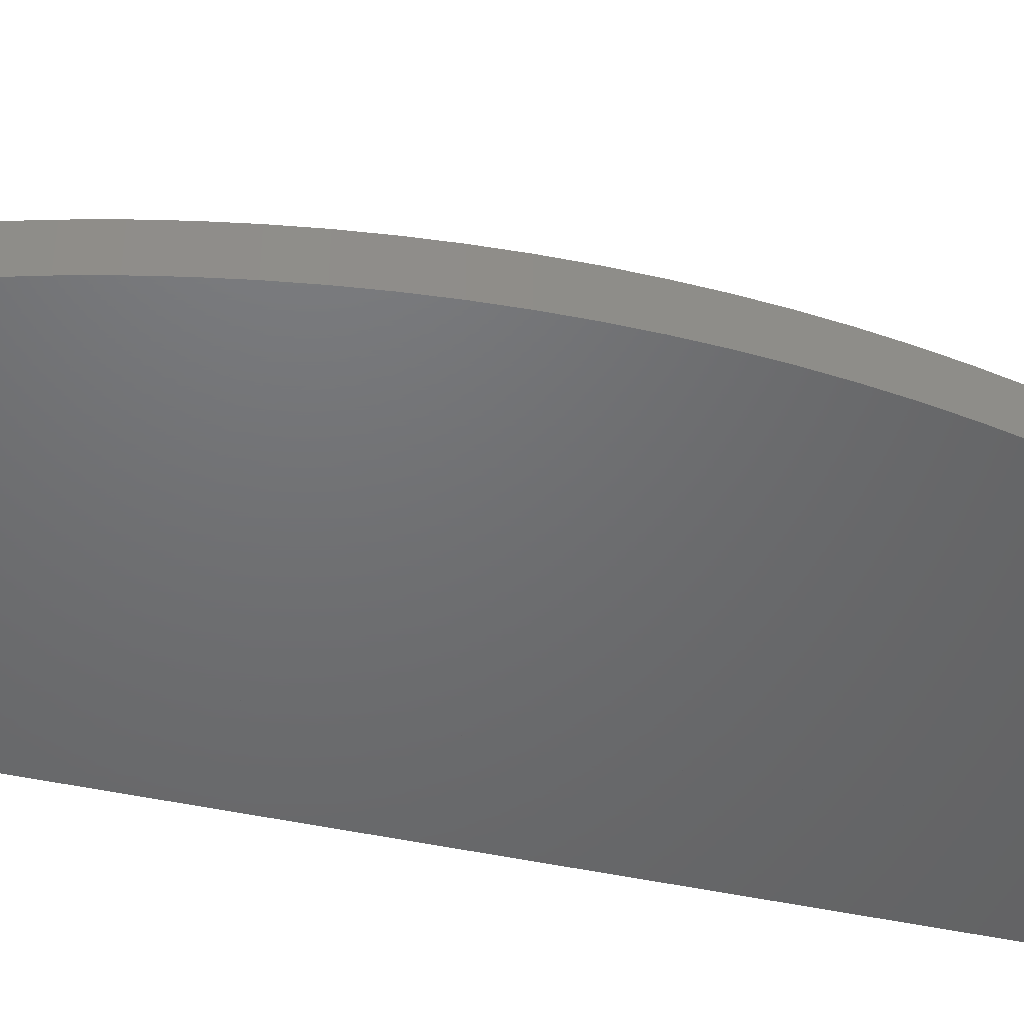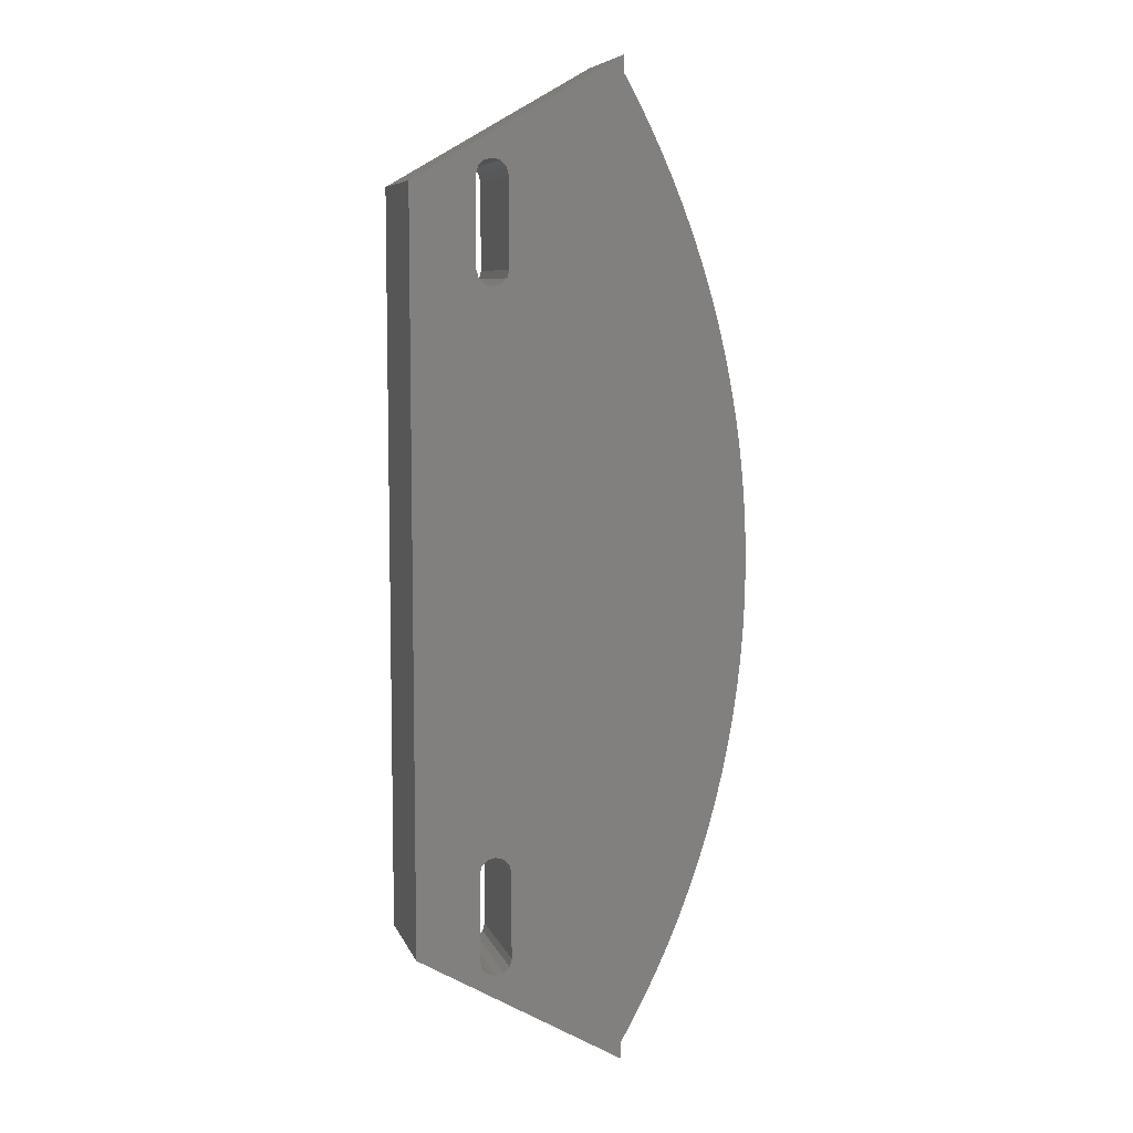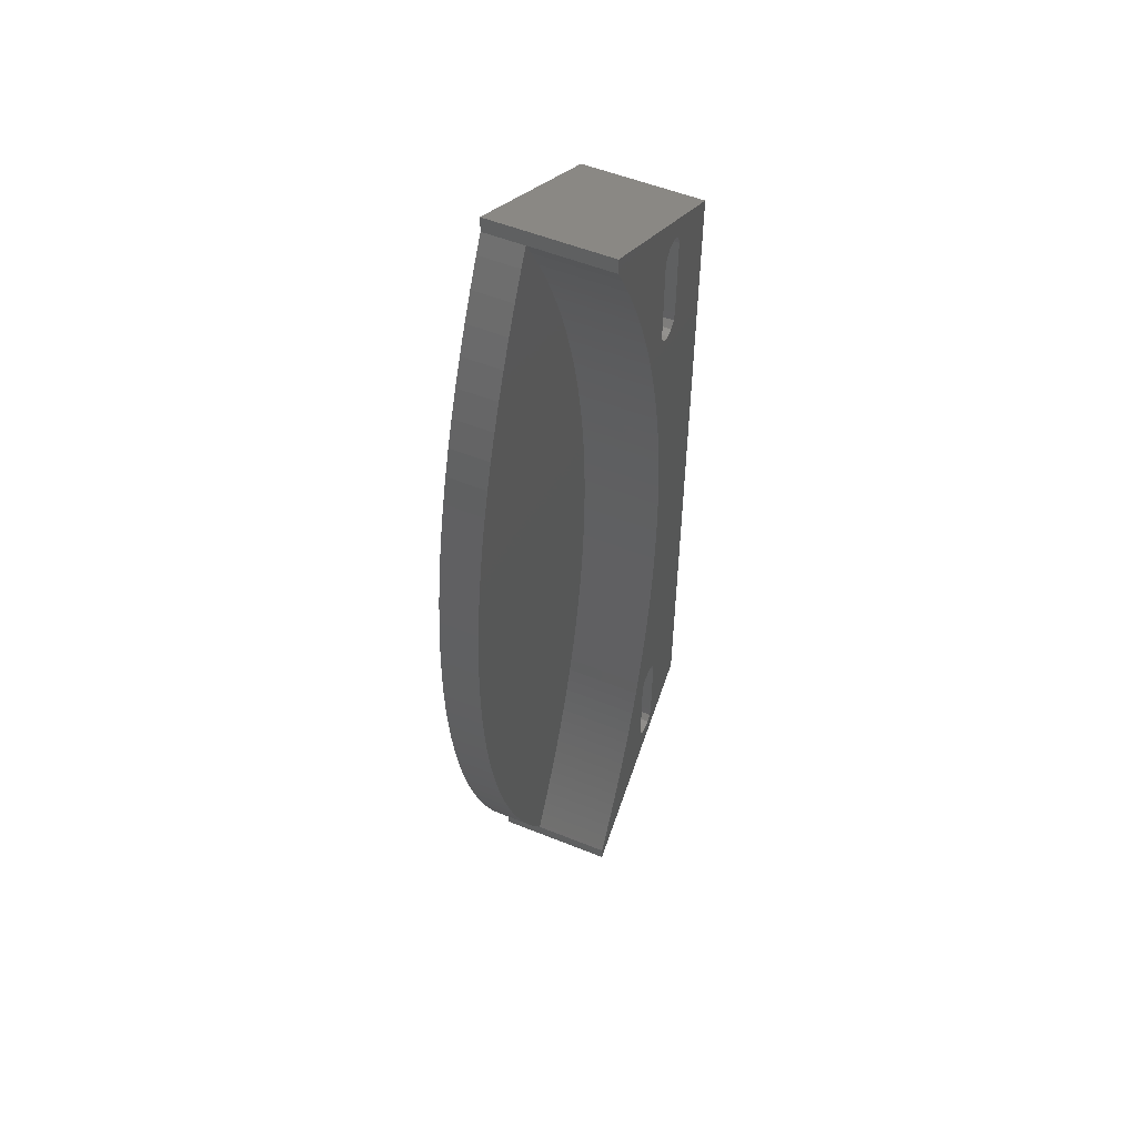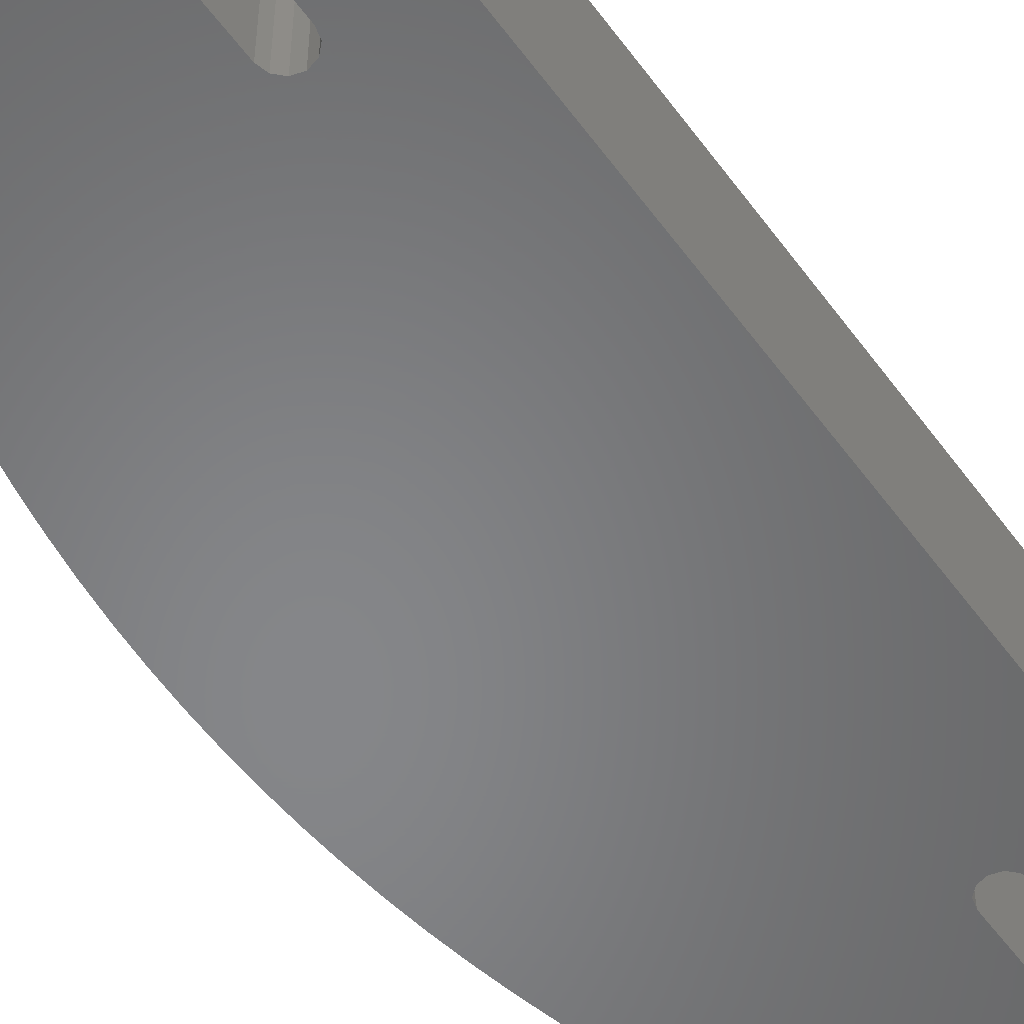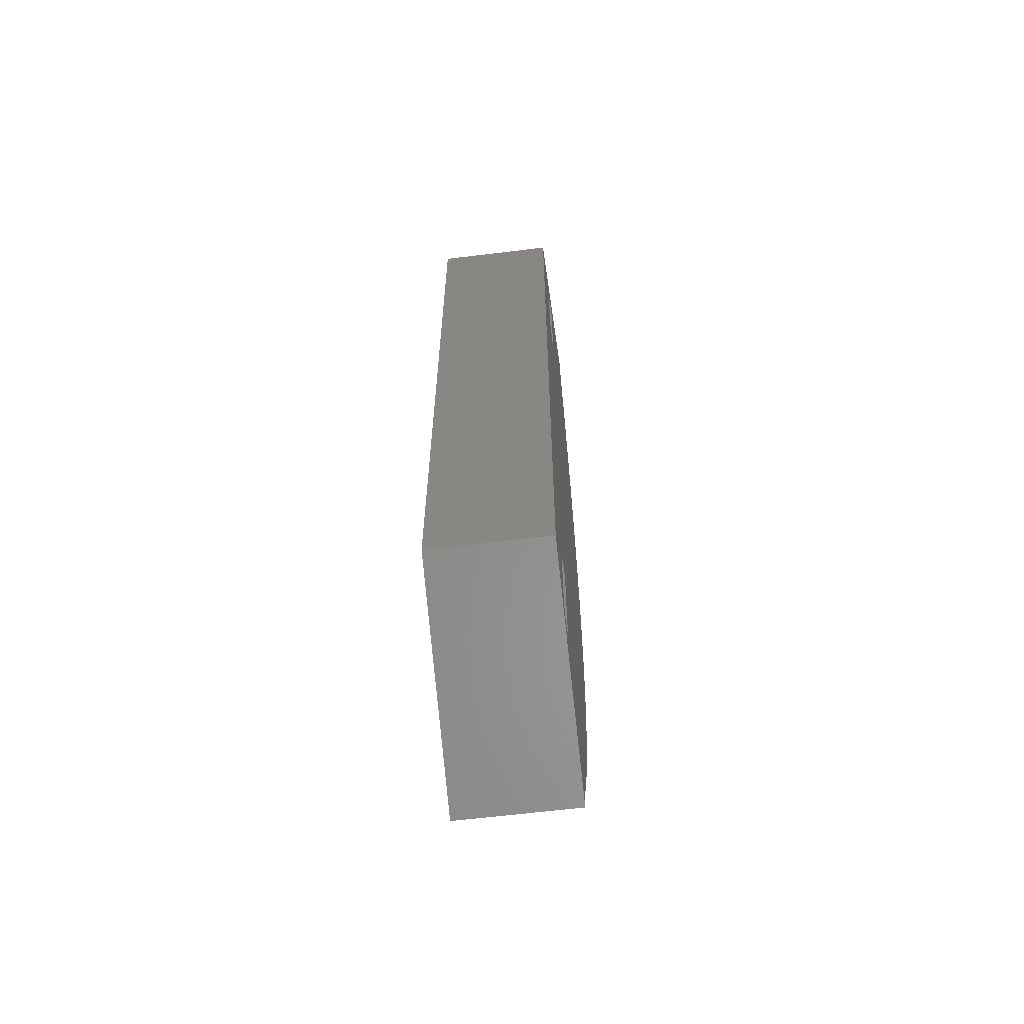
<metadata>
{"format":"stl","ext":"stl","renderer":"f3d","projection":"perspective","resolution":1024,"background":"white","views":[{"elev":-48.7,"azim":-103.3,"up":"+Z"},{"elev":7.5,"azim":164.7,"up":"+Y"},{"elev":54.0,"azim":-66.8,"up":"+Y"},{"elev":-53.4,"azim":35.1,"up":"+Z"},{"elev":-62.2,"azim":97.1,"up":"+Y"}]}
</metadata>
<code>
# stl→obj: 272 verts, 548 faces
v -16.08 62 0
v -16.08 59.99 5
v -16.08 62 15
v -16.08 59.97 0
v -16.08 59.97 5
v -16.08 59.99 15
v -16.08 -59.97 0
v -16.08 -59.99 5
v -16.08 -59.97 5
v -16.08 -62 0
v -16.08 -62 15
v -16.08 -59.99 15
v -0.0148 1.885 15
v 10 46.94 15
v -0.05921 3.769 15
v -0.0148 -1.885 15
v 10 -46.94 15
v 0 0 15
v -0.05921 -3.769 15
v -2.126 22.49 15
v 1.732 35.72 15
v 1 34.99 15
v -0.1332 -5.653 15
v -0.2368 -7.535 15
v -3.316 28.01 15
v -1.33e-15 34.72 15
v -0.1332 5.653 15
v -0.2368 7.535 15
v -0.3699 9.415 15
v -0.5326 11.29 15
v -0.7247 13.17 15
v -0.9462 15.04 15
v -4.253 31.66 15
v -1 34.99 15
v -1.197 16.91 15
v -1.477 18.77 15
v -4.765 33.48 15
v -1.732 35.72 15
v -1.787 20.63 15
v -5.305 35.28 15
v -2 36.72 15
v 2 36.72 15
v 2 47.72 15
v 1.732 48.72 15
v 1 49.45 15
v -7.094 40.65 15
v -2 47.72 15
v -2.493 24.33 15
v -2.89 26.18 15
v -3.77 29.84 15
v -5.873 37.08 15
v -9.869 47.66 15
v -1.732 48.72 15
v -6.47 38.87 15
v -7.747 42.42 15
v -8.427 44.17 15
v -11.42 51.09 15
v -1 49.45 15
v -9.134 45.92 15
v -13.08 54.48 15
v 1.33e-15 49.72 15
v -10.63 49.38 15
v -12.24 52.79 15
v -13.95 56.15 15
v -14.84 57.81 15
v -15.76 59.45 15
v 2 -47.72 15
v 2 -36.72 15
v 1.732 -48.72 15
v 1 -49.45 15
v -4.253 -31.66 15
v 1.33e-15 -34.72 15
v -3.77 -29.84 15
v -1 -34.99 15
v -4.765 -33.48 15
v -1.732 -35.72 15
v -5.305 -35.28 15
v -2 -36.72 15
v -5.873 -37.08 15
v -6.47 -38.87 15
v -7.094 -40.65 15
v -2 -47.72 15
v -7.747 -42.42 15
v -8.427 -44.17 15
v -9.134 -45.92 15
v -9.869 -47.66 15
v -1.732 -48.72 15
v -10.63 -49.38 15
v -11.42 -51.09 15
v -1 -49.45 15
v -12.24 -52.79 15
v -13.08 -54.48 15
v -1.33e-15 -49.72 15
v -13.95 -56.15 15
v -14.84 -57.81 15
v -15.76 -59.45 15
v -0.3699 -9.415 15
v -0.5326 -11.29 15
v 1.732 -35.72 15
v -0.7247 -13.17 15
v -0.9462 -15.04 15
v -1.197 -16.91 15
v -1.477 -18.77 15
v -1.787 -20.63 15
v -2.126 -22.49 15
v 1 -34.99 15
v -2.493 -24.33 15
v -2.89 -26.18 15
v -3.316 -28.01 15
v 10 46.94 0
v 10 -46.94 0
v -2 -47.72 0
v -22.28 -47.66 0
v -2 -36.72 0
v -1.732 35.72 0
v -17.31 57.81 0
v -23.73 -44.17 0
v -19.07 54.48 0
v -25.06 -40.65 0
v -20.73 51.09 0
v -26.28 -37.08 0
v -22.28 47.66 0
v -1.732 -35.72 0
v -23.73 44.17 0
v -27.39 -33.48 0
v -25.06 40.65 0
v -28.38 -29.84 0
v -26.28 37.08 0
v -29.26 -26.18 0
v -27.39 33.48 0
v -30.03 -22.49 0
v -28.38 29.84 0
v -30.68 -18.77 0
v -29.26 26.18 0
v -31.21 -15.04 0
v -30.03 22.49 0
v -31.62 -11.29 0
v -30.68 18.77 0
v -31.92 -7.535 0
v -31.21 15.04 0
v -32.09 -3.769 0
v -31.62 11.29 0
v -32.15 0 0
v -31.92 7.535 0
v -32.09 3.769 0
v 1.732 35.72 0
v 1.732 -35.72 0
v 2 36.72 0
v 1 -34.99 0
v 1 34.99 0
v 1.33e-15 -34.72 0
v -1.33e-15 34.72 0
v -1 -34.99 0
v -1 34.99 0
v -1.732 -48.72 0
v -19.07 -54.48 0
v -20.73 -51.09 0
v 2 -36.72 0
v 2 -47.72 0
v 1.732 -48.72 0
v 1 -49.45 0
v -17.31 -57.81 0
v -1 -49.45 0
v -1.33e-15 -49.72 0
v 2 47.72 0
v 1.732 48.72 0
v 1 49.45 0
v -2 36.72 0
v -2 47.72 0
v -1.732 48.72 0
v -1 49.45 0
v 1.33e-15 49.72 0
v -30.68 18.77 5
v -31.21 15.04 5
v -22.28 -47.66 5
v -20.73 -51.09 5
v -31.62 -11.29 5
v -31.21 -15.04 5
v -32.09 3.769 5
v -32.15 0 5
v -17.31 57.81 5
v -20.73 51.09 5
v -22.28 47.66 5
v -19.07 54.48 5
v -25.06 40.65 5
v -26.28 37.08 5
v -27.39 33.48 5
v -29.26 26.18 5
v -30.03 22.49 5
v -26.28 -37.08 5
v -25.06 -40.65 5
v -31.62 11.29 5
v -31.92 7.535 5
v -23.73 44.17 5
v -30.03 -22.49 5
v -1.787 -20.63 5
v -30.68 -18.77 5
v -14.84 -57.81 5
v -17.31 -57.81 5
v -2.126 -22.49 5
v -13.95 -56.15 5
v -2.493 -24.33 5
v -19.07 -54.48 5
v -29.26 -26.18 5
v -13.08 -54.48 5
v -2.89 -26.18 5
v -12.24 -52.79 5
v -3.316 -28.01 5
v -28.38 -29.84 5
v -11.42 -51.09 5
v -3.77 -29.84 5
v -10.63 -49.38 5
v -4.253 -31.66 5
v -27.39 -33.48 5
v -9.869 -47.66 5
v -4.765 -33.48 5
v -9.134 -45.92 5
v -5.305 -35.28 5
v -23.73 -44.17 5
v -8.427 -44.17 5
v -5.873 -37.08 5
v -7.747 -42.42 5
v -7.094 -40.65 5
v -6.47 -38.87 5
v -1.477 18.77 5
v -1.197 16.91 5
v -1.787 20.63 5
v -2.126 22.49 5
v -2.493 24.33 5
v -0.9462 15.04 5
v -2.89 26.18 5
v -3.316 28.01 5
v -0.7247 13.17 5
v -28.38 29.84 5
v -3.77 29.84 5
v -0.5326 11.29 5
v -4.253 31.66 5
v -0.3699 9.415 5
v -4.765 33.48 5
v -0.2368 7.535 5
v -5.305 35.28 5
v -0.1332 5.653 5
v -5.873 37.08 5
v -0.05921 3.769 5
v -6.47 38.87 5
v -0.0148 1.885 5
v -7.094 40.65 5
v 0 0 5
v -7.747 42.42 5
v -0.0148 -1.885 5
v -32.09 -3.769 5
v -8.427 44.17 5
v -0.05921 -3.769 5
v -9.134 45.92 5
v -0.1332 -5.653 5
v -31.92 -7.535 5
v -9.869 47.66 5
v -0.2368 -7.535 5
v -10.63 49.38 5
v -0.3699 -9.415 5
v -11.42 51.09 5
v -0.5326 -11.29 5
v -12.24 52.79 5
v -0.7247 -13.17 5
v -13.08 54.48 5
v -0.9462 -15.04 5
v -13.95 56.15 5
v -1.197 -16.91 5
v -14.84 57.81 5
v -1.477 -18.77 5
v -15.76 59.45 5
v -15.76 -59.45 5
f 1 2 3
f 4 2 1
f 2 4 5
f 3 2 6
f 7 8 9
f 10 8 7
f 11 8 10
f 8 11 12
f 13 14 15
f 16 17 18
f 19 17 16
f 20 21 22
f 23 17 19
f 24 17 23
f 25 22 26
f 14 18 17
f 18 14 13
f 21 27 15
f 21 28 27
f 21 29 28
f 21 30 29
f 21 31 30
f 21 32 31
f 33 26 34
f 21 35 32
f 21 36 35
f 37 34 38
f 21 39 36
f 40 38 41
f 21 20 39
f 42 14 43
f 14 44 43
f 14 45 44
f 46 41 47
f 22 48 20
f 22 49 48
f 22 25 49
f 26 50 25
f 26 33 50
f 34 37 33
f 38 40 37
f 41 51 40
f 52 47 53
f 41 54 51
f 41 46 54
f 47 55 46
f 47 56 55
f 57 53 58
f 47 59 56
f 47 52 59
f 60 58 61
f 53 62 52
f 53 57 62
f 58 63 57
f 58 60 63
f 3 61 45
f 3 45 14
f 61 64 60
f 65 61 3
f 61 65 64
f 65 3 66
f 66 3 6
f 21 14 42
f 15 14 21
f 67 17 68
f 69 17 67
f 70 17 69
f 71 72 73
f 72 71 74
f 75 74 71
f 74 75 76
f 77 76 75
f 76 77 78
f 79 78 77
f 80 78 79
f 81 78 80
f 78 81 82
f 83 82 81
f 84 82 83
f 85 82 84
f 86 82 85
f 82 86 87
f 88 87 86
f 89 87 88
f 87 89 90
f 91 90 89
f 92 90 91
f 90 92 93
f 94 93 92
f 95 93 94
f 93 11 70
f 93 95 11
f 11 95 96
f 11 96 12
f 70 11 17
f 97 17 24
f 98 17 97
f 17 99 68
f 100 17 98
f 101 17 100
f 102 17 101
f 17 102 99
f 103 99 102
f 104 99 103
f 105 99 104
f 99 105 106
f 107 106 105
f 108 106 107
f 109 106 108
f 73 72 109
f 106 109 72
f 17 110 14
f 110 17 111
f 112 113 114
f 115 116 4
f 117 114 113
f 115 118 116
f 119 114 117
f 115 120 118
f 121 114 119
f 115 122 120
f 114 121 123
f 115 124 122
f 125 123 121
f 115 126 124
f 127 123 125
f 115 128 126
f 129 123 127
f 115 130 128
f 131 123 129
f 115 132 130
f 133 123 131
f 115 134 132
f 135 123 133
f 115 136 134
f 137 123 135
f 115 138 136
f 139 123 137
f 115 140 138
f 141 123 139
f 115 142 140
f 143 123 141
f 115 144 142
f 123 143 115
f 115 145 144
f 115 143 145
f 146 110 147
f 110 146 148
f 149 146 147
f 149 150 146
f 151 150 149
f 151 152 150
f 153 152 151
f 153 154 152
f 123 154 153
f 123 115 154
f 155 156 112
f 157 112 156
f 158 111 159
f 111 160 159
f 111 161 160
f 156 155 162
f 113 112 157
f 162 155 7
f 163 7 155
f 7 163 10
f 164 10 163
f 161 10 164
f 10 161 111
f 147 111 158
f 111 147 110
f 165 110 148
f 166 110 165
f 167 110 166
f 115 4 168
f 168 4 169
f 4 170 169
f 4 171 170
f 1 171 4
f 171 1 172
f 172 1 167
f 167 1 110
f 140 173 138
f 173 140 174
f 157 175 113
f 175 157 176
f 135 177 137
f 177 135 178
f 143 179 145
f 179 143 180
f 116 5 4
f 5 116 181
f 122 182 120
f 182 122 183
f 118 181 116
f 181 118 184
f 128 185 126
f 185 128 186
f 130 186 128
f 186 130 187
f 136 188 134
f 188 136 189
f 119 190 121
f 190 119 191
f 144 192 142
f 192 144 193
f 120 184 118
f 184 120 182
f 126 194 124
f 194 126 185
f 124 183 122
f 183 124 194
f 142 174 140
f 174 142 192
f 145 193 144
f 193 145 179
f 195 196 197
f 198 199 9
f 196 195 200
f 201 199 198
f 200 195 202
f 199 201 203
f 204 202 195
f 205 203 201
f 202 204 206
f 207 203 205
f 206 204 208
f 203 207 176
f 209 208 204
f 210 176 207
f 208 209 211
f 212 176 210
f 211 209 213
f 176 212 175
f 214 213 209
f 215 175 212
f 213 214 216
f 217 175 215
f 216 214 218
f 175 217 219
f 190 218 214
f 220 219 217
f 218 190 221
f 222 219 220
f 223 191 222
f 219 222 191
f 191 224 190
f 224 191 223
f 221 190 224
f 225 173 226
f 227 173 225
f 173 227 189
f 228 189 227
f 174 226 173
f 229 189 228
f 226 174 230
f 231 188 229
f 189 229 188
f 232 188 231
f 230 174 233
f 188 232 234
f 192 233 174
f 235 234 232
f 233 192 236
f 237 234 235
f 236 192 238
f 234 237 187
f 193 238 192
f 239 187 237
f 238 193 240
f 241 187 239
f 240 193 242
f 187 241 186
f 179 242 193
f 243 186 241
f 242 179 244
f 245 186 243
f 244 179 246
f 186 245 185
f 180 246 179
f 247 185 245
f 246 180 248
f 249 185 247
f 248 180 250
f 185 249 194
f 251 250 180
f 252 194 249
f 250 251 253
f 254 194 252
f 253 251 255
f 194 254 183
f 256 255 251
f 257 183 254
f 255 256 258
f 259 183 257
f 258 256 260
f 183 259 182
f 177 260 256
f 261 182 259
f 260 177 262
f 263 182 261
f 262 177 264
f 182 263 184
f 178 264 177
f 265 184 263
f 264 178 266
f 267 184 265
f 266 178 268
f 184 267 181
f 197 268 178
f 181 267 269
f 268 197 270
f 181 271 5
f 271 181 269
f 5 271 2
f 270 197 196
f 198 9 272
f 272 9 8
f 134 234 132
f 234 134 188
f 132 187 130
f 187 132 234
f 138 189 136
f 189 138 173
f 7 199 162
f 199 7 9
f 162 203 156
f 203 162 199
f 133 178 135
f 178 133 197
f 129 195 131
f 195 129 204
f 137 256 139
f 256 137 177
f 141 180 143
f 180 141 251
f 121 214 125
f 214 121 190
f 127 204 129
f 204 127 209
f 117 191 119
f 191 117 219
f 156 176 157
f 176 156 203
f 131 197 133
f 197 131 195
f 139 251 141
f 251 139 256
f 125 209 127
f 209 125 214
f 113 219 117
f 219 113 175
f 164 90 93
f 90 164 163
f 87 112 82
f 112 87 155
f 163 87 90
f 87 163 155
f 160 67 159
f 67 160 69
f 161 93 70
f 93 161 164
f 160 70 69
f 70 160 161
f 153 72 74
f 72 153 151
f 158 99 147
f 99 158 68
f 78 123 76
f 123 78 114
f 76 153 74
f 153 76 123
f 147 106 149
f 106 147 99
f 151 106 72
f 106 151 149
f 82 114 78
f 114 82 112
f 159 68 158
f 68 159 67
f 152 34 26
f 34 152 154
f 38 168 41
f 168 38 115
f 34 115 38
f 115 34 154
f 146 42 148
f 42 146 21
f 150 26 22
f 26 150 152
f 150 21 146
f 21 150 22
f 171 61 58
f 61 171 172
f 165 44 166
f 44 165 43
f 47 170 53
f 170 47 169
f 170 58 53
f 58 170 171
f 167 44 45
f 44 167 166
f 172 45 61
f 45 172 167
f 41 169 47
f 169 41 168
f 148 43 165
f 43 148 42
f 229 49 231
f 49 229 48
f 265 64 267
f 64 265 60
f 253 16 250
f 16 253 19
f 239 40 241
f 40 239 37
f 259 57 261
f 57 259 62
f 216 71 213
f 71 216 75
f 244 27 242
f 27 244 15
f 225 39 227
f 39 225 36
f 231 25 232
f 25 231 49
f 252 59 254
f 59 252 56
f 235 33 237
f 33 235 50
f 249 56 252
f 56 249 55
f 243 54 245
f 54 243 51
f 245 46 247
f 46 245 54
f 254 52 257
f 52 254 59
f 261 63 263
f 63 261 57
f 271 6 2
f 6 271 66
f 267 65 269
f 65 267 64
f 248 13 246
f 13 248 18
f 258 23 255
f 23 258 24
f 217 84 220
f 84 217 85
f 215 85 217
f 85 215 86
f 242 28 240
f 28 242 27
f 238 30 236
f 30 238 29
f 226 36 225
f 36 226 35
f 230 35 226
f 35 230 32
f 228 48 229
f 48 228 20
f 232 50 235
f 50 232 25
f 241 51 243
f 51 241 40
f 257 62 259
f 62 257 52
f 269 66 271
f 66 269 65
f 250 18 248
f 18 250 16
f 255 19 253
f 19 255 23
f 202 105 200
f 105 202 107
f 200 104 196
f 104 200 105
f 196 103 270
f 103 196 104
f 220 83 222
f 83 220 84
f 223 80 224
f 80 223 81
f 236 31 233
f 31 236 30
f 227 20 228
f 20 227 39
f 237 37 239
f 37 237 33
f 247 55 249
f 55 247 46
f 263 60 265
f 60 263 63
f 260 24 258
f 24 260 97
f 206 107 202
f 107 206 108
f 211 109 208
f 109 211 73
f 224 79 221
f 79 224 80
f 221 77 218
f 77 221 79
f 222 81 223
f 81 222 83
f 8 96 272
f 96 8 12
f 212 86 215
f 86 212 88
f 201 92 205
f 92 201 94
f 205 91 207
f 91 205 92
f 233 32 230
f 32 233 31
f 246 15 244
f 15 246 13
f 240 29 238
f 29 240 28
f 264 98 262
f 98 264 100
f 268 101 266
f 101 268 102
f 266 100 264
f 100 266 101
f 213 73 211
f 73 213 71
f 208 108 206
f 108 208 109
f 270 102 268
f 102 270 103
f 218 75 216
f 75 218 77
f 210 88 212
f 88 210 89
f 207 89 210
f 89 207 91
f 262 97 260
f 97 262 98
f 198 94 201
f 94 198 95
f 272 95 198
f 95 272 96
f 110 3 14
f 3 110 1
f 10 17 11
f 17 10 111

</code>
